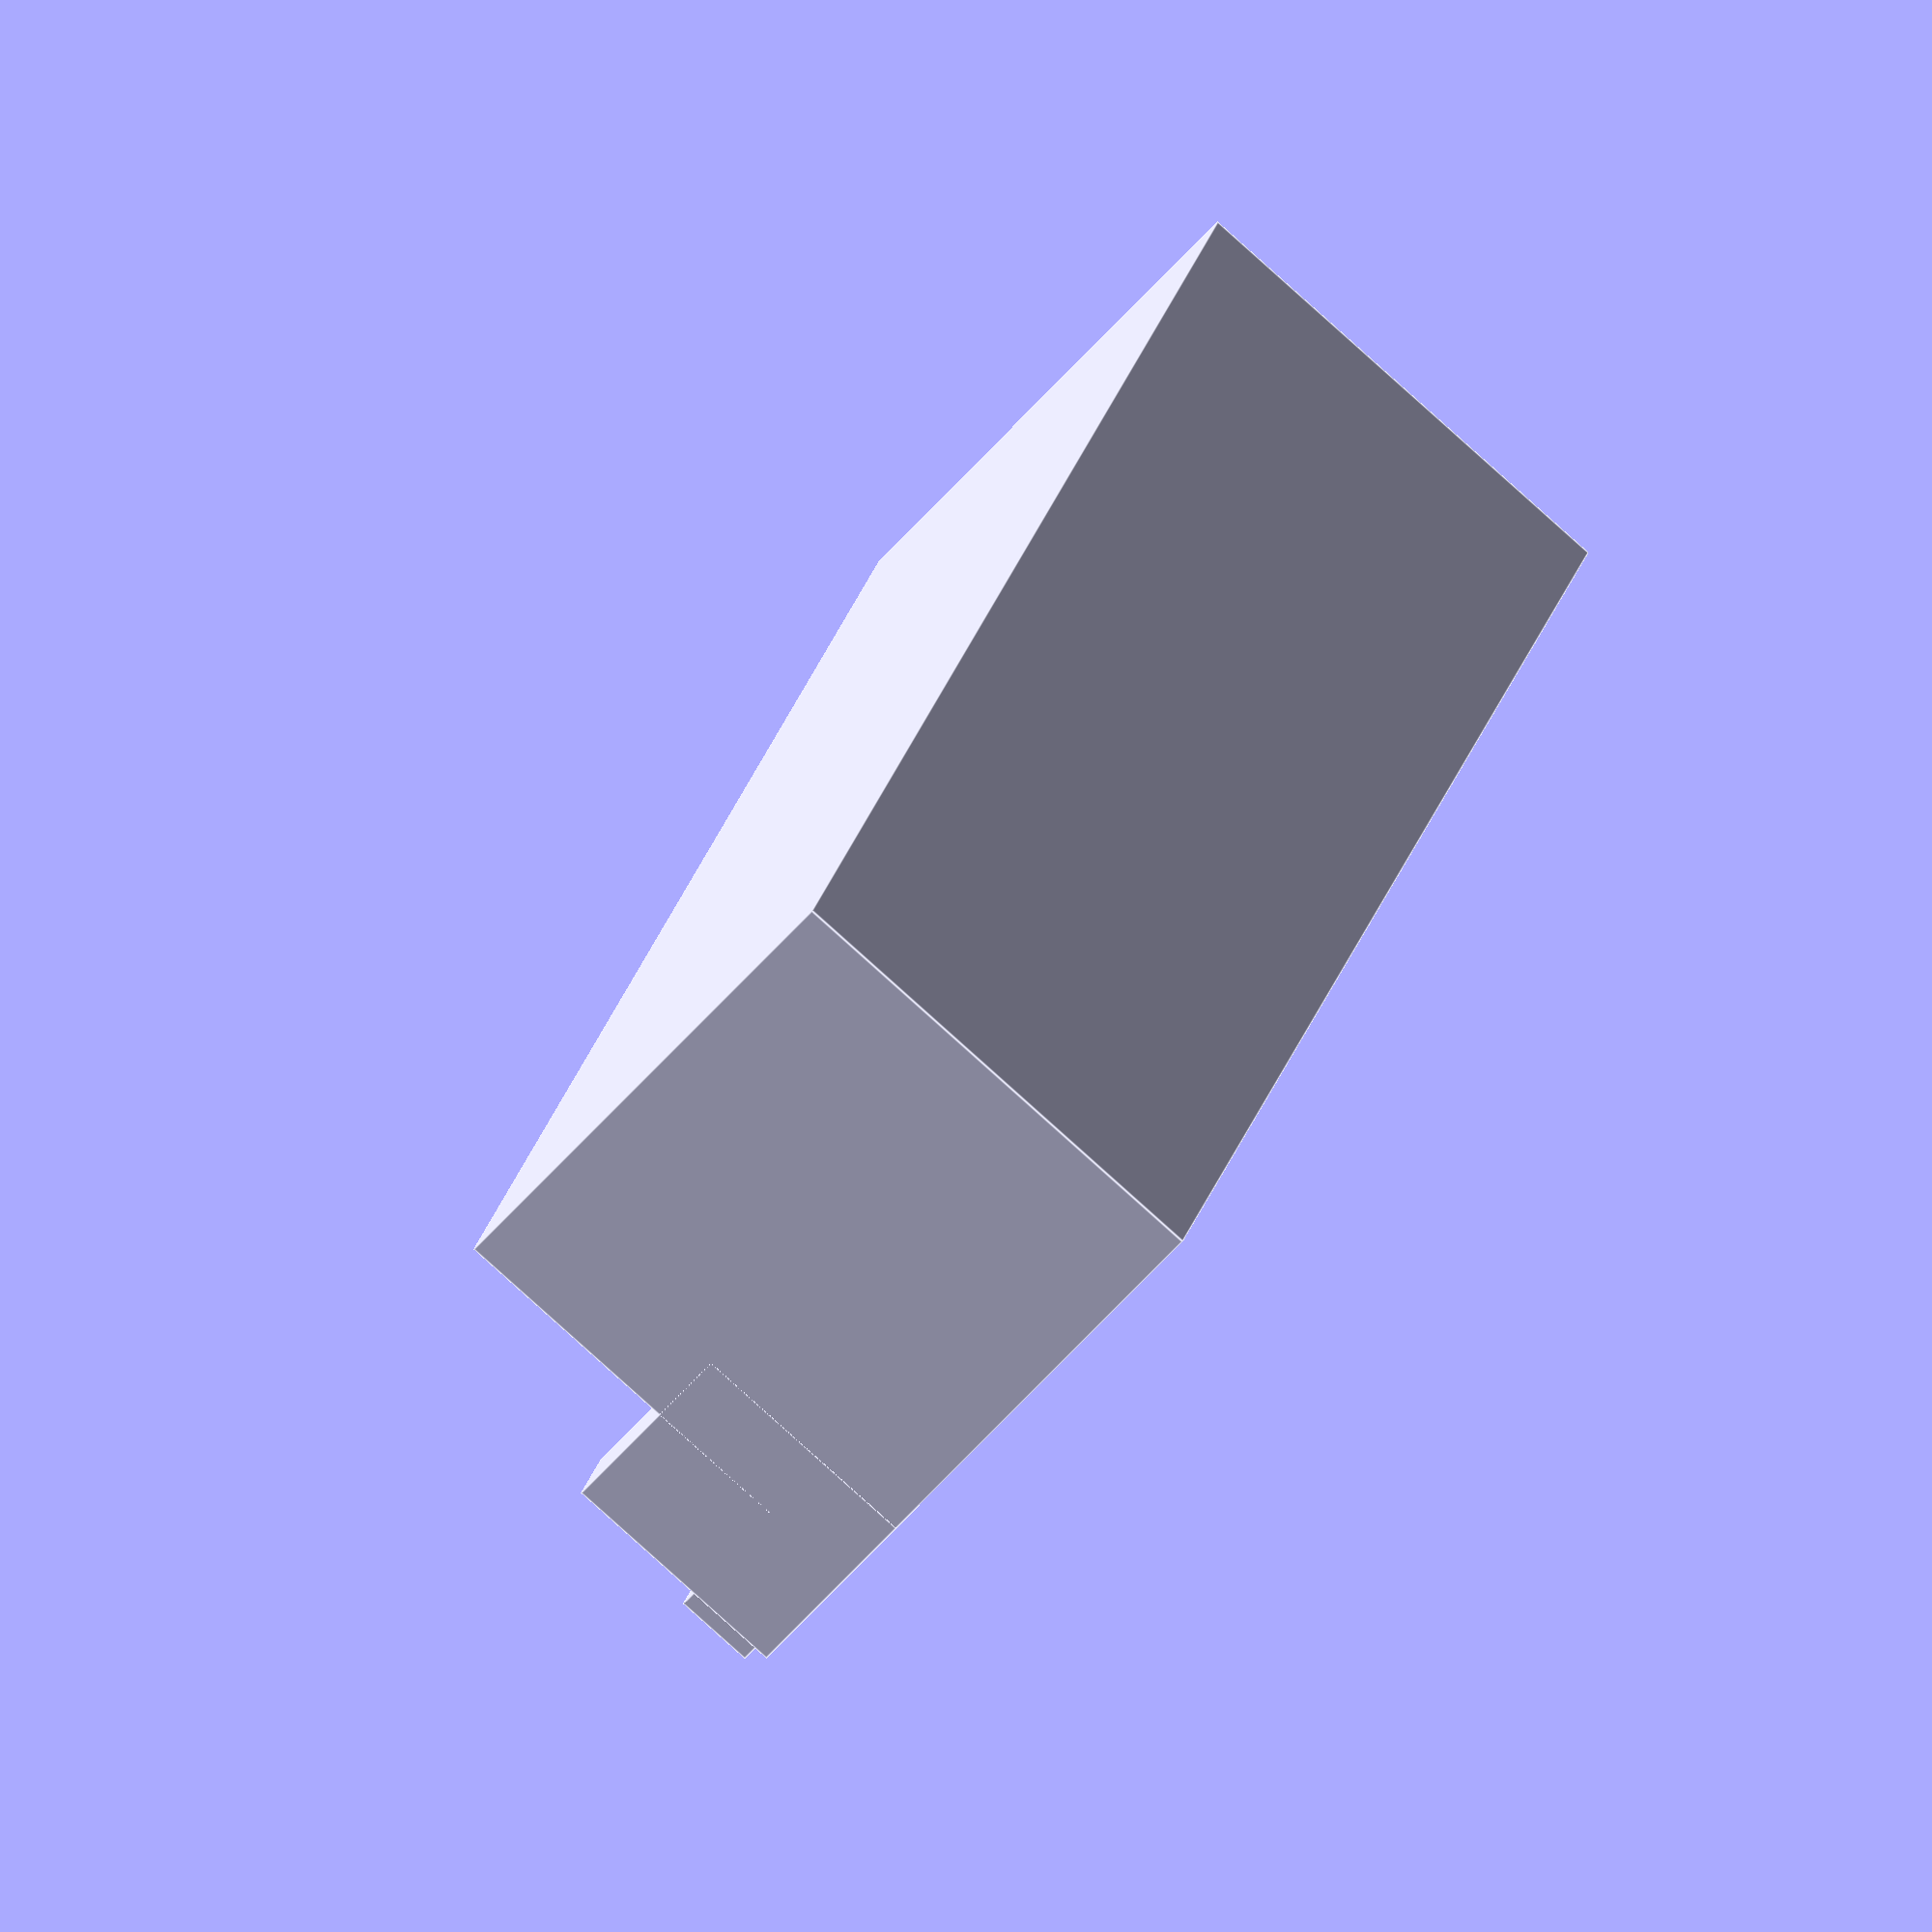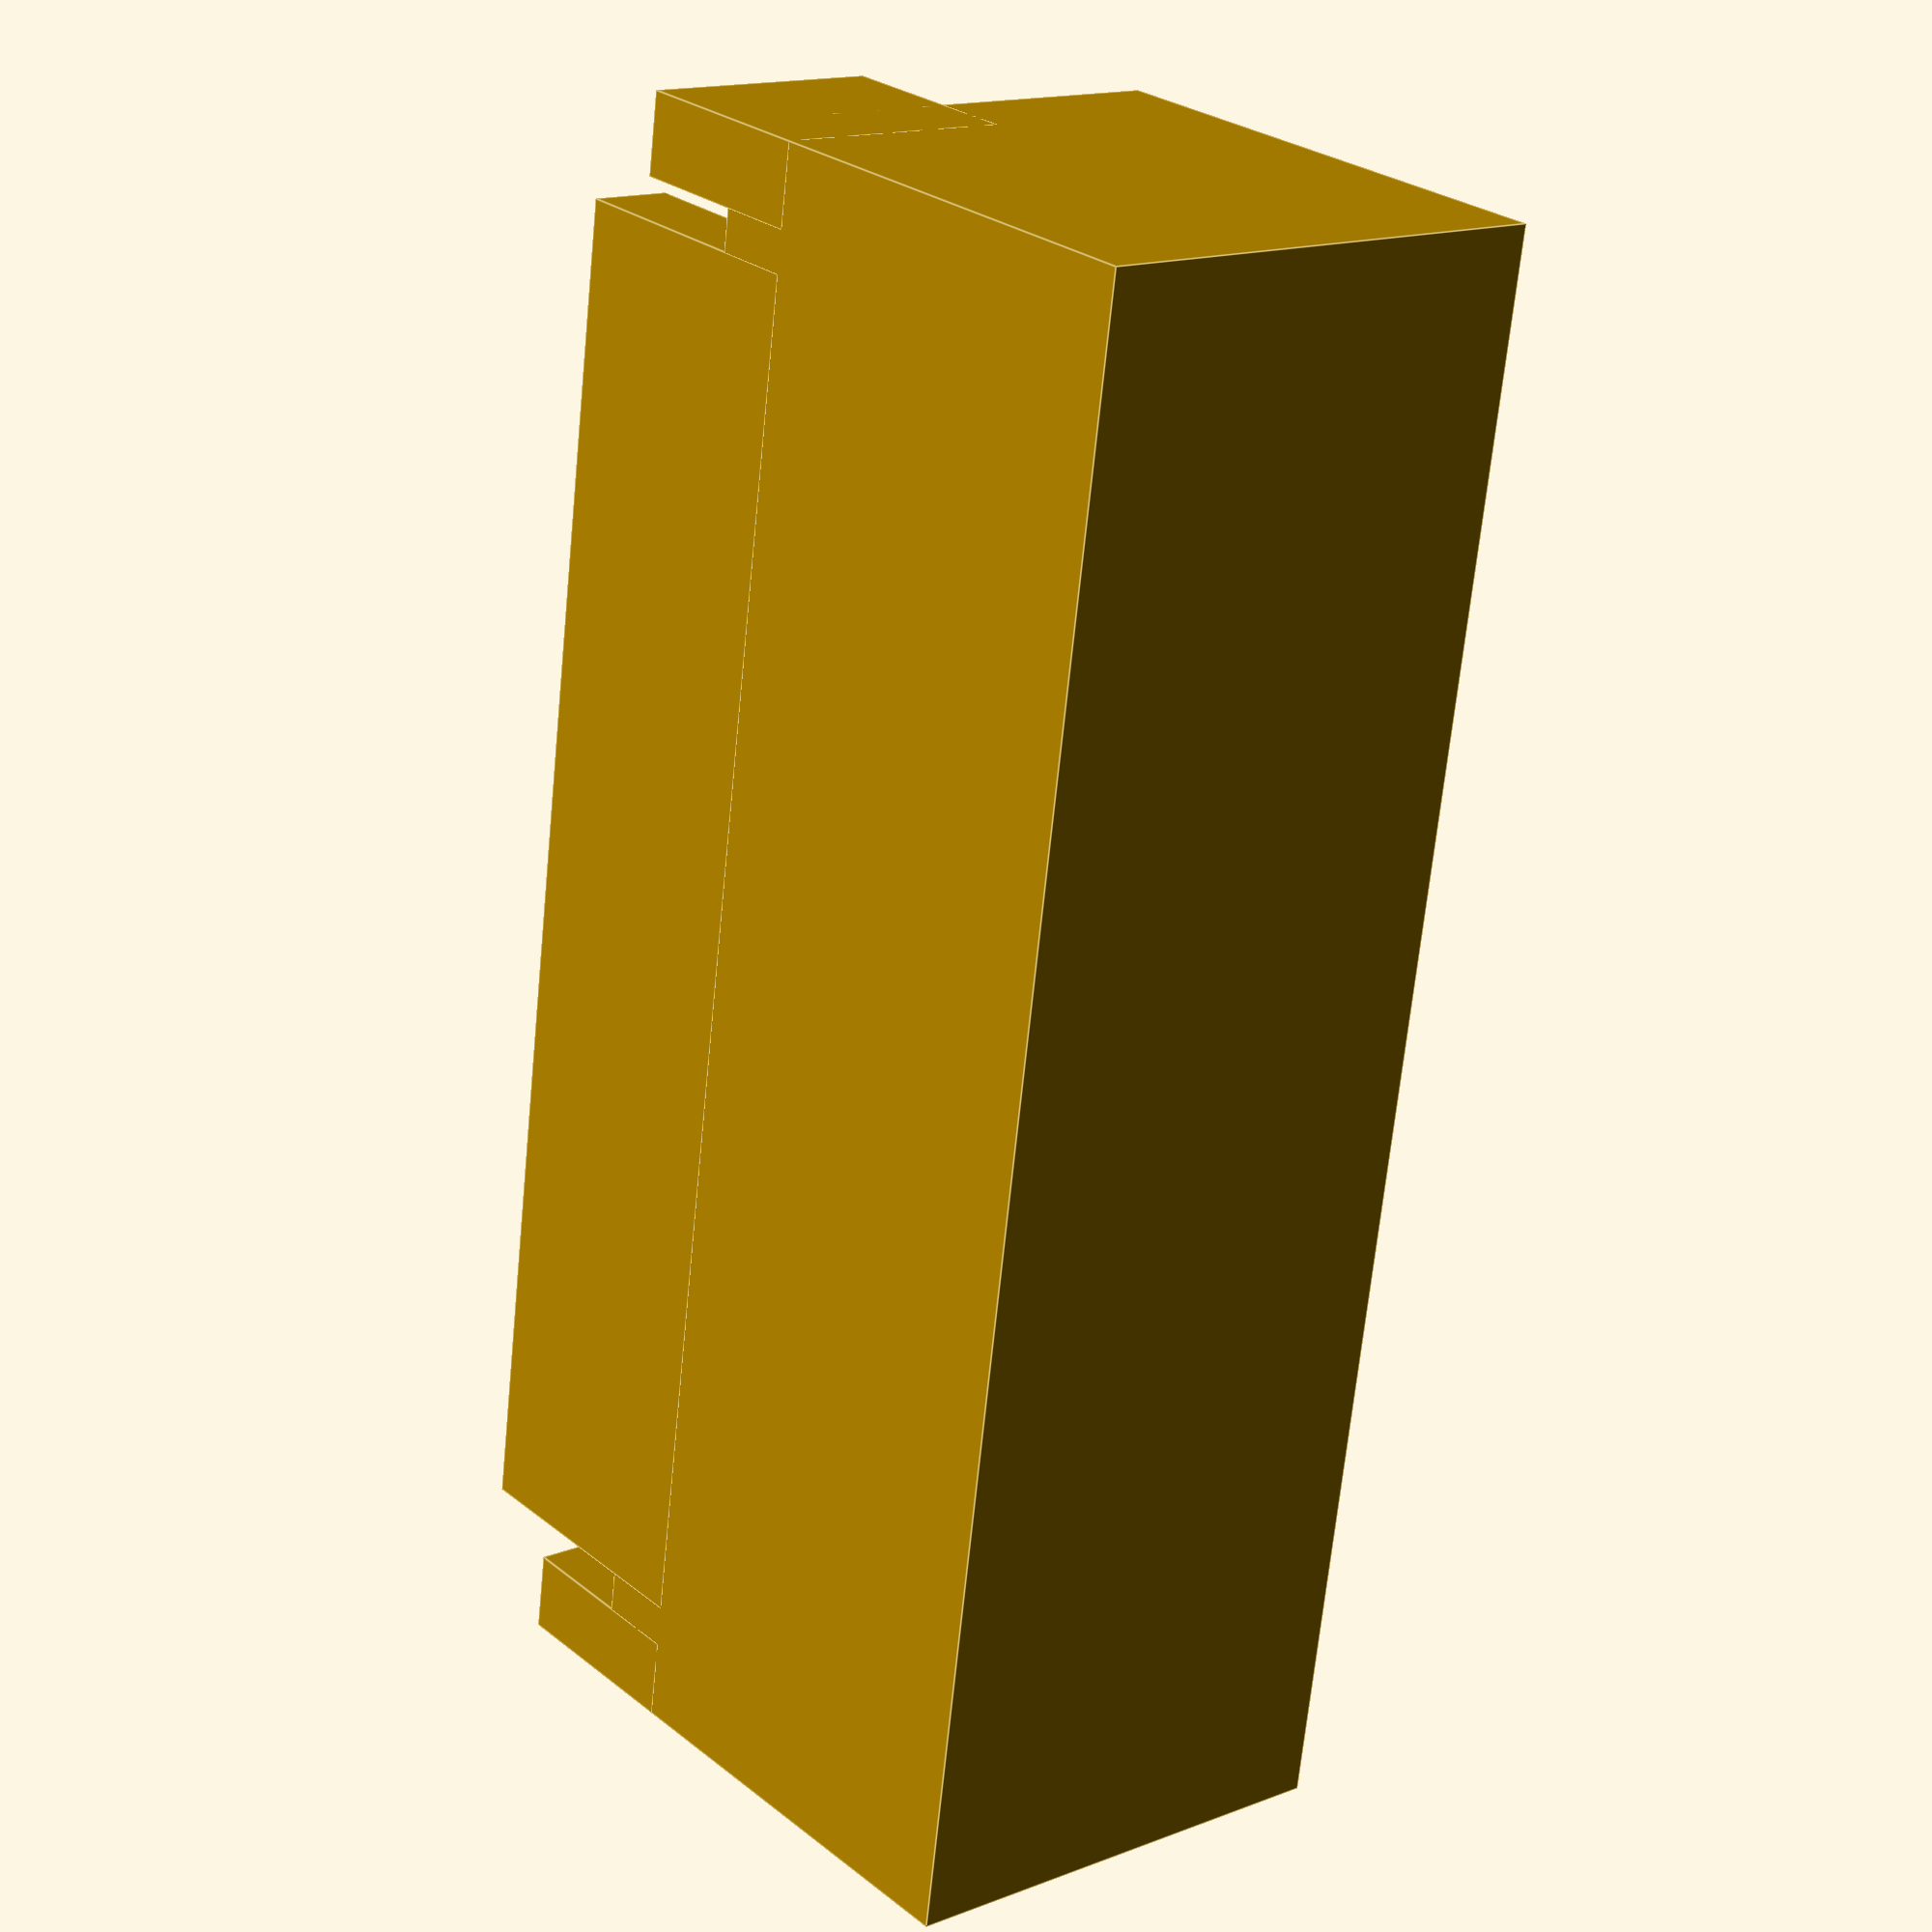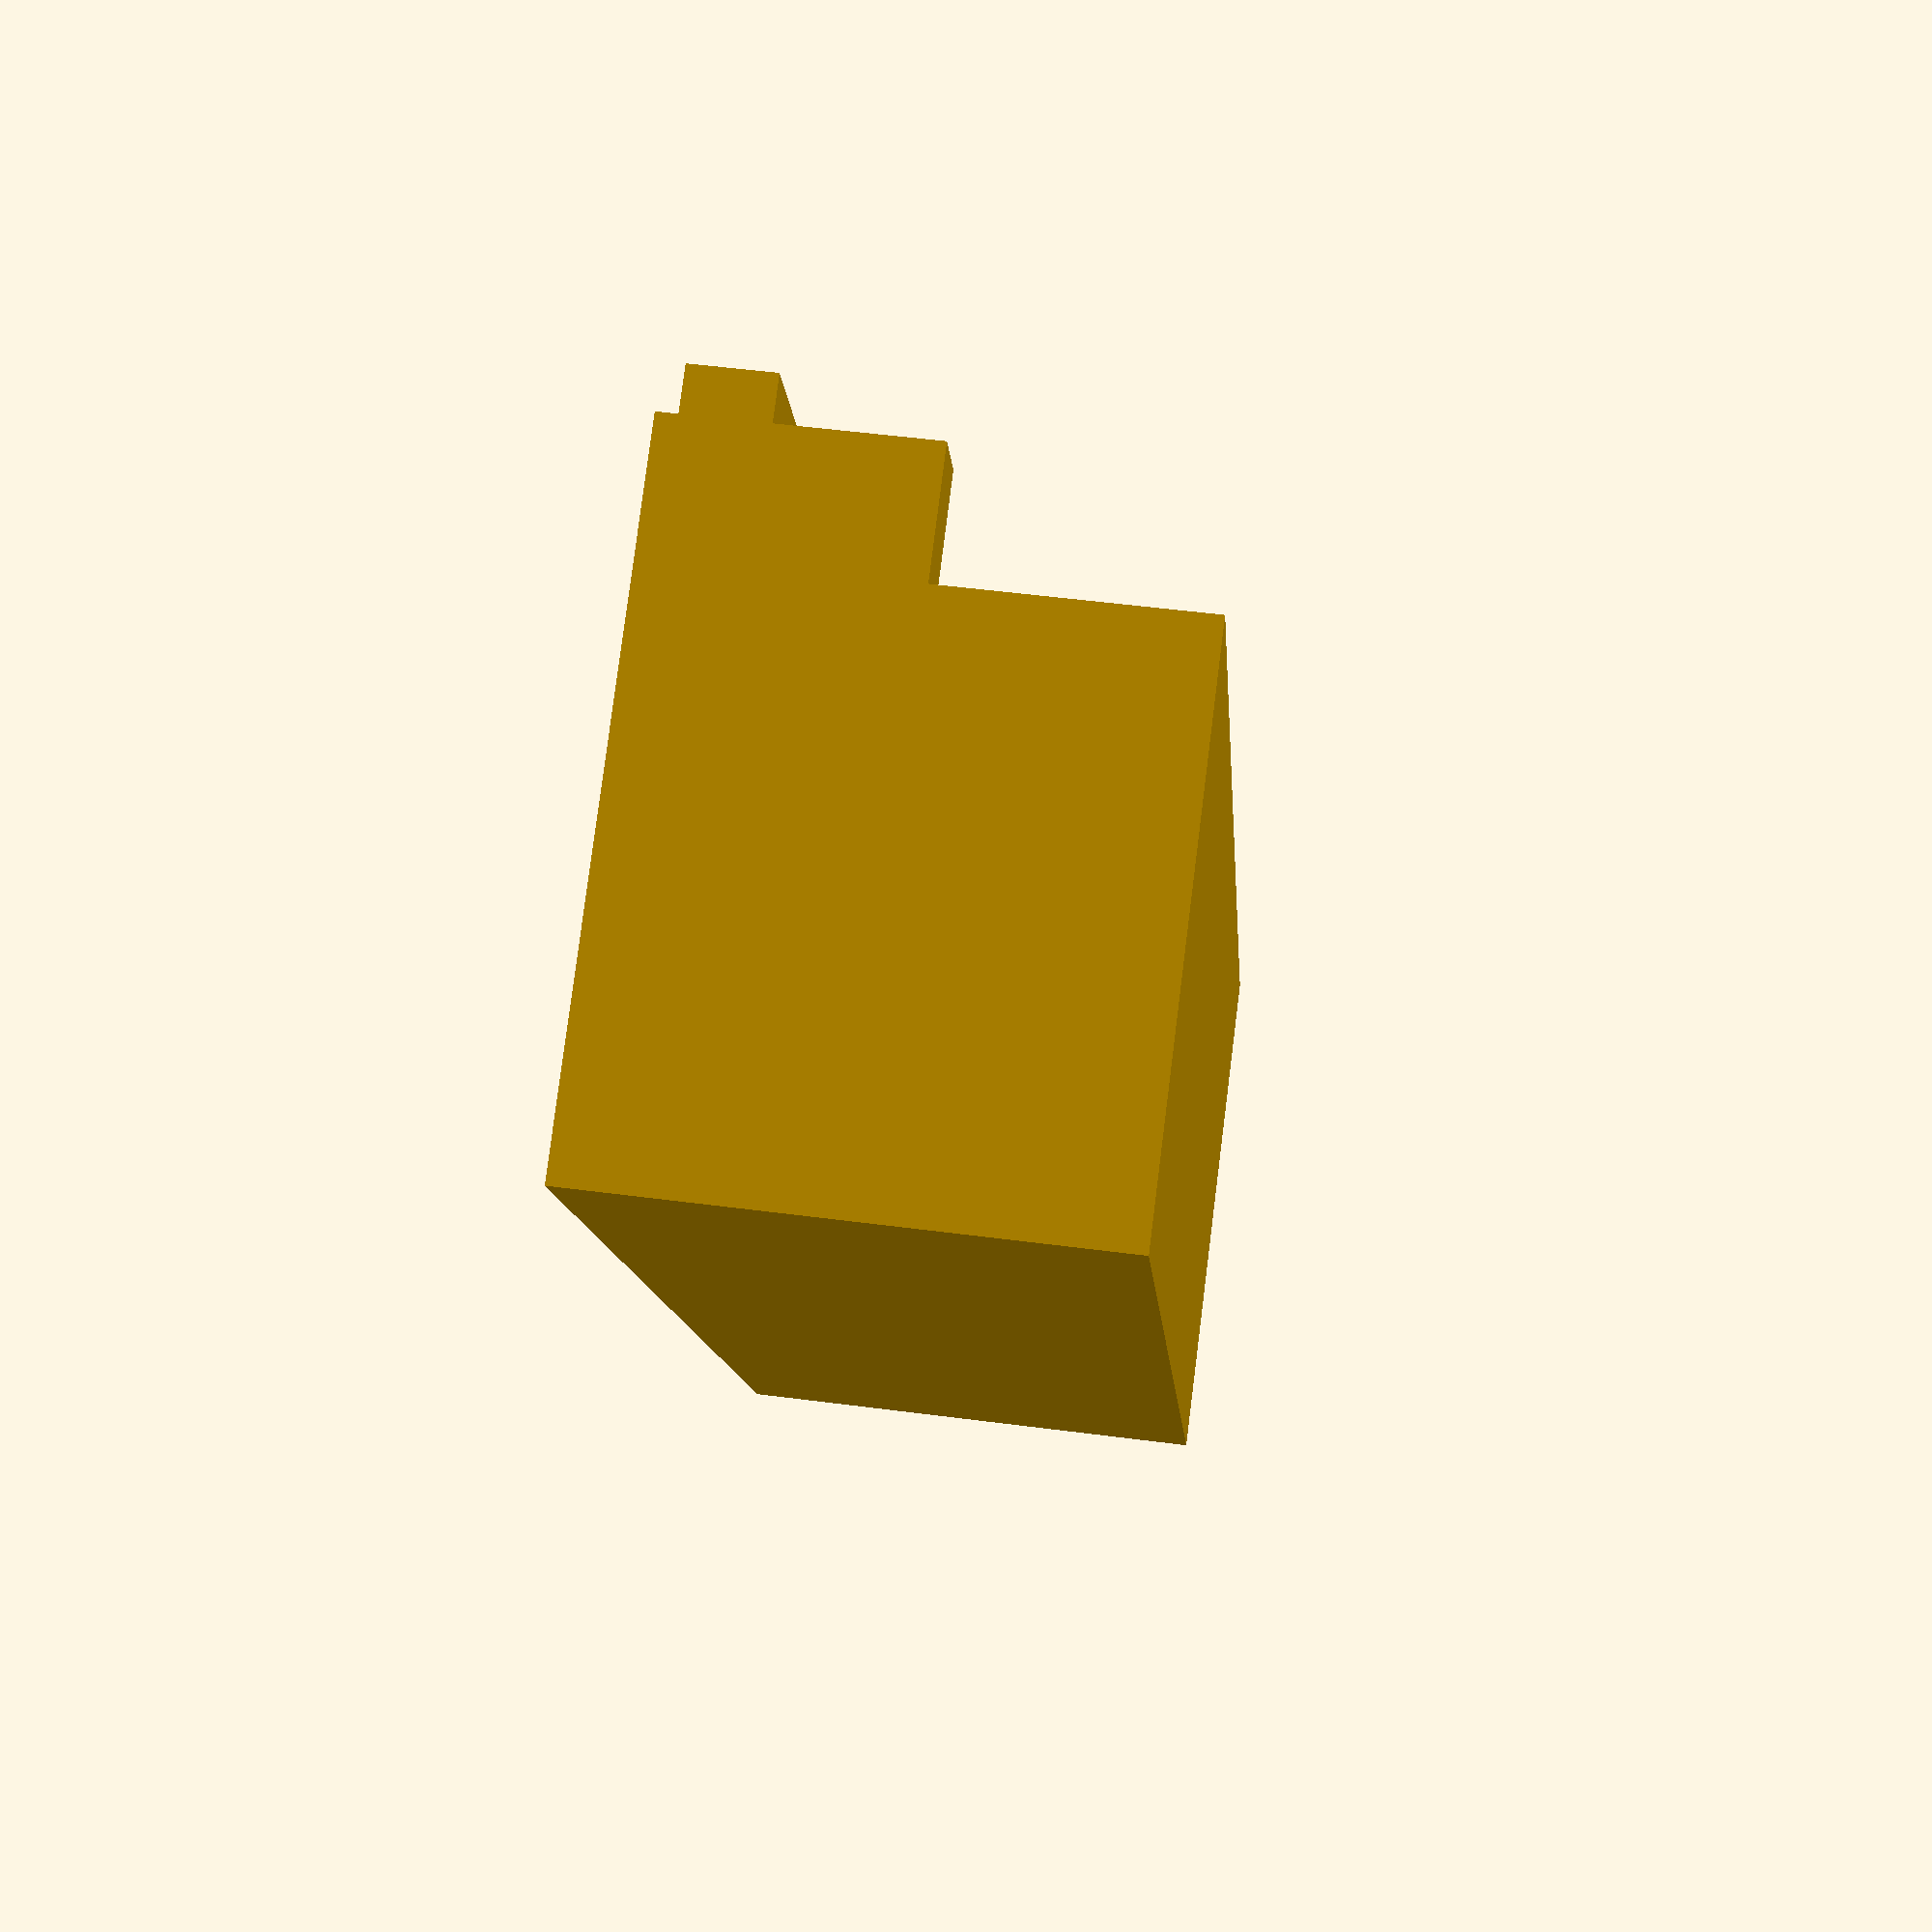
<openscad>

translate([-3.25,-10,0])cube([6.5,20,6]);
translate([-4.75,-10,3])cube([2.5,1,3]);
translate([-4.75,9,3])cube([2.5,1,3]);
translate([-5.75,-8.5,5])cube([3.5,17,1]);
</openscad>
<views>
elev=80.9 azim=158.7 roll=227.9 proj=o view=edges
elev=164.8 azim=189.0 roll=129.7 proj=p view=edges
elev=127.5 azim=206.8 roll=82.0 proj=p view=wireframe
</views>
